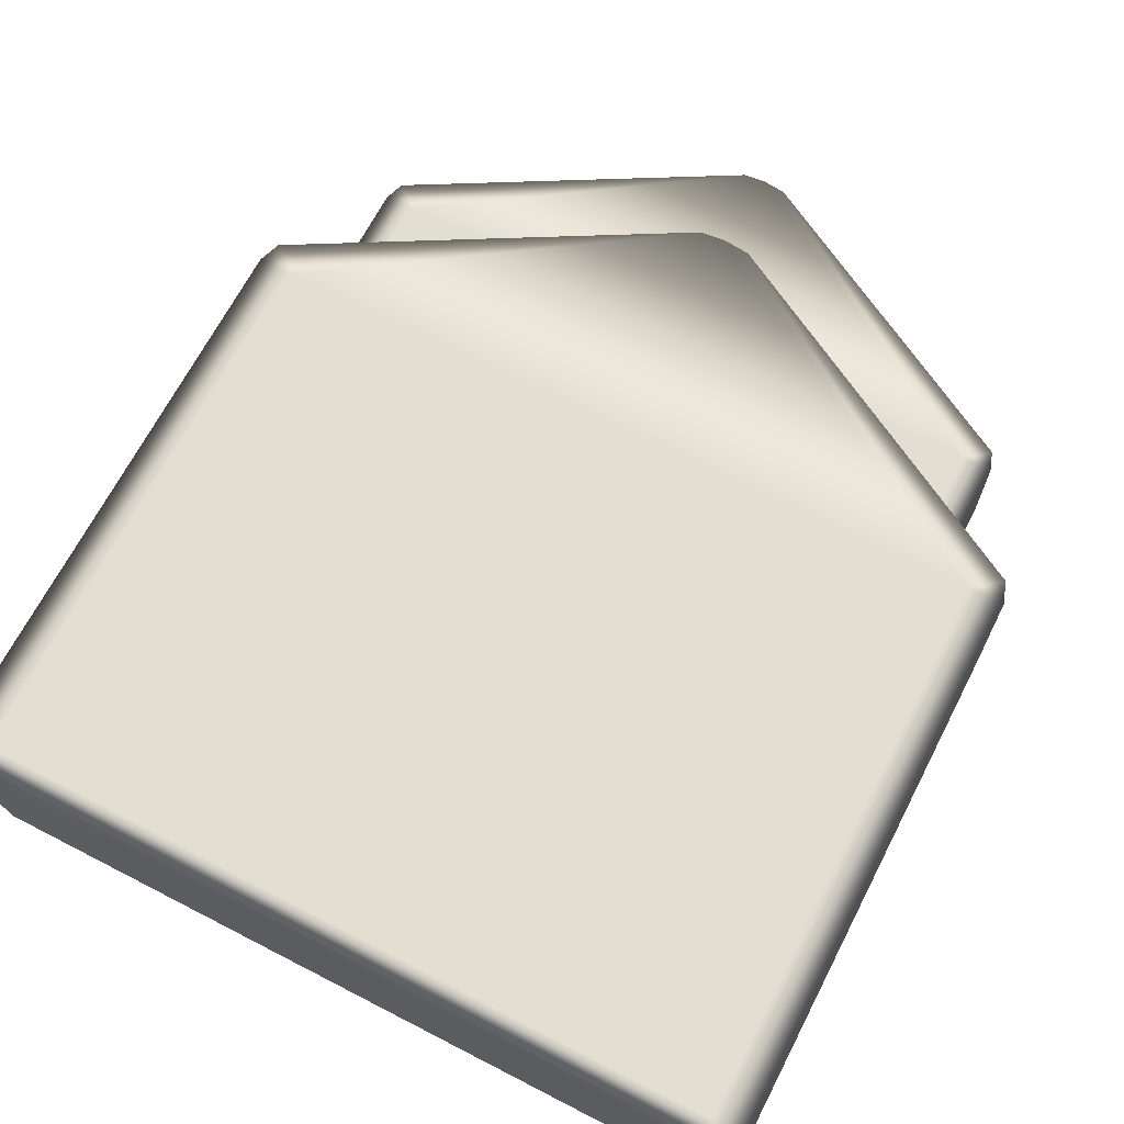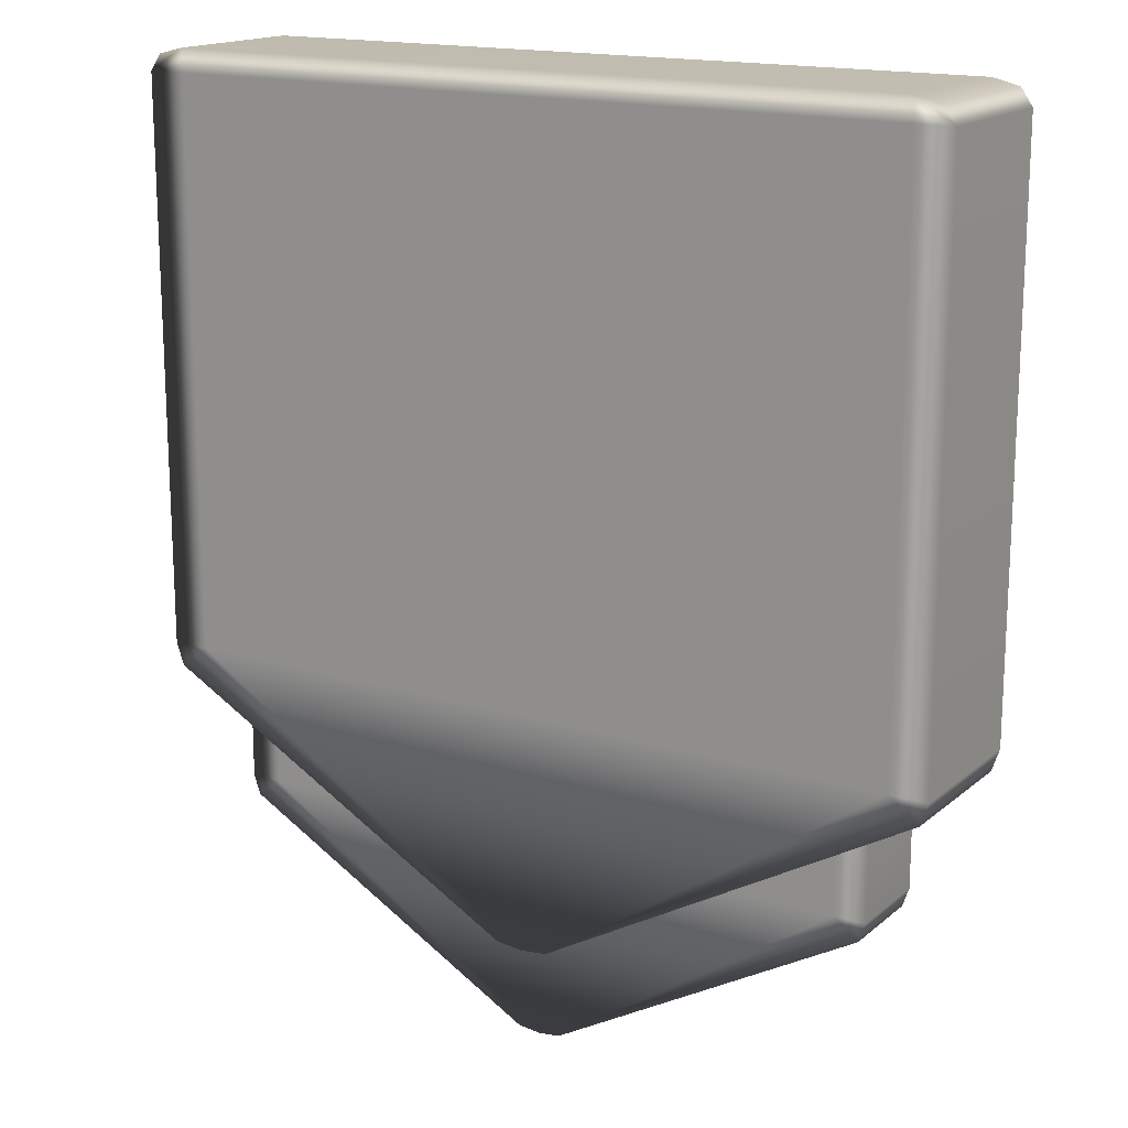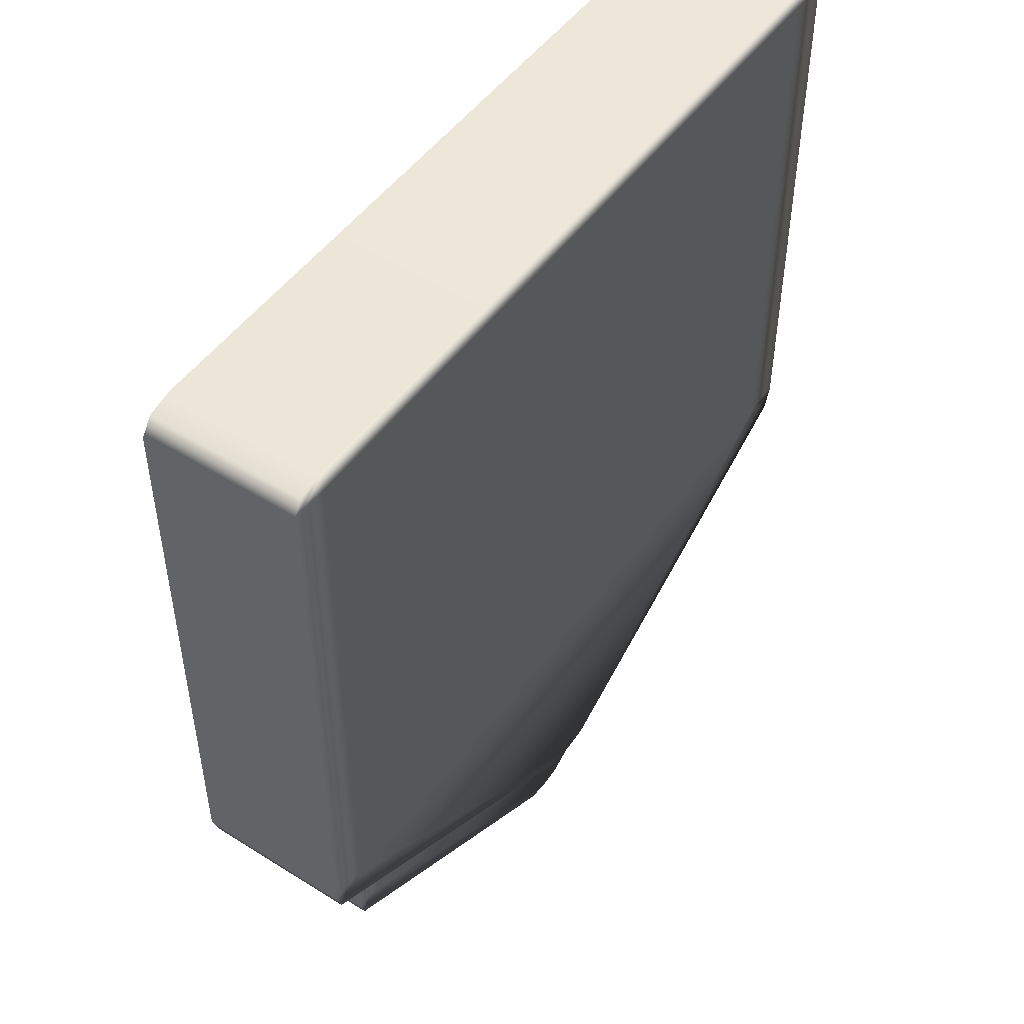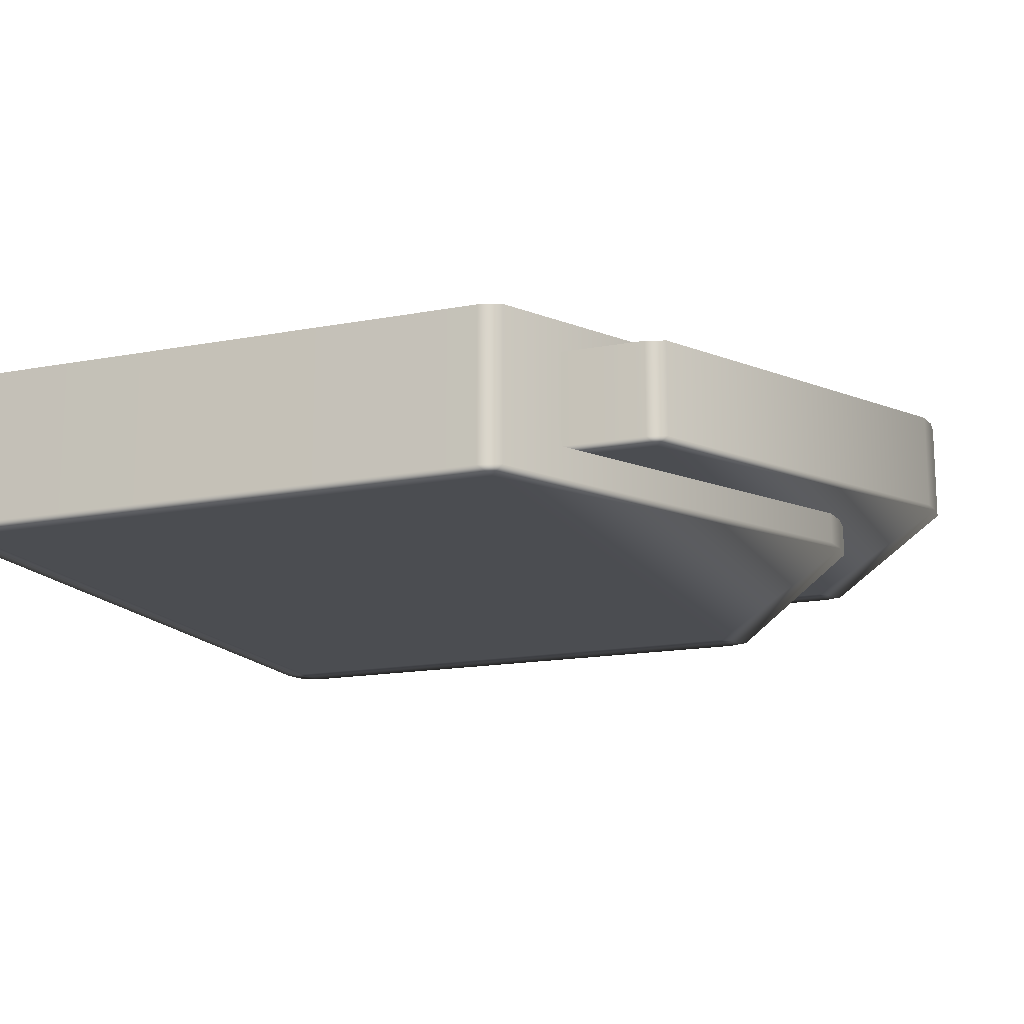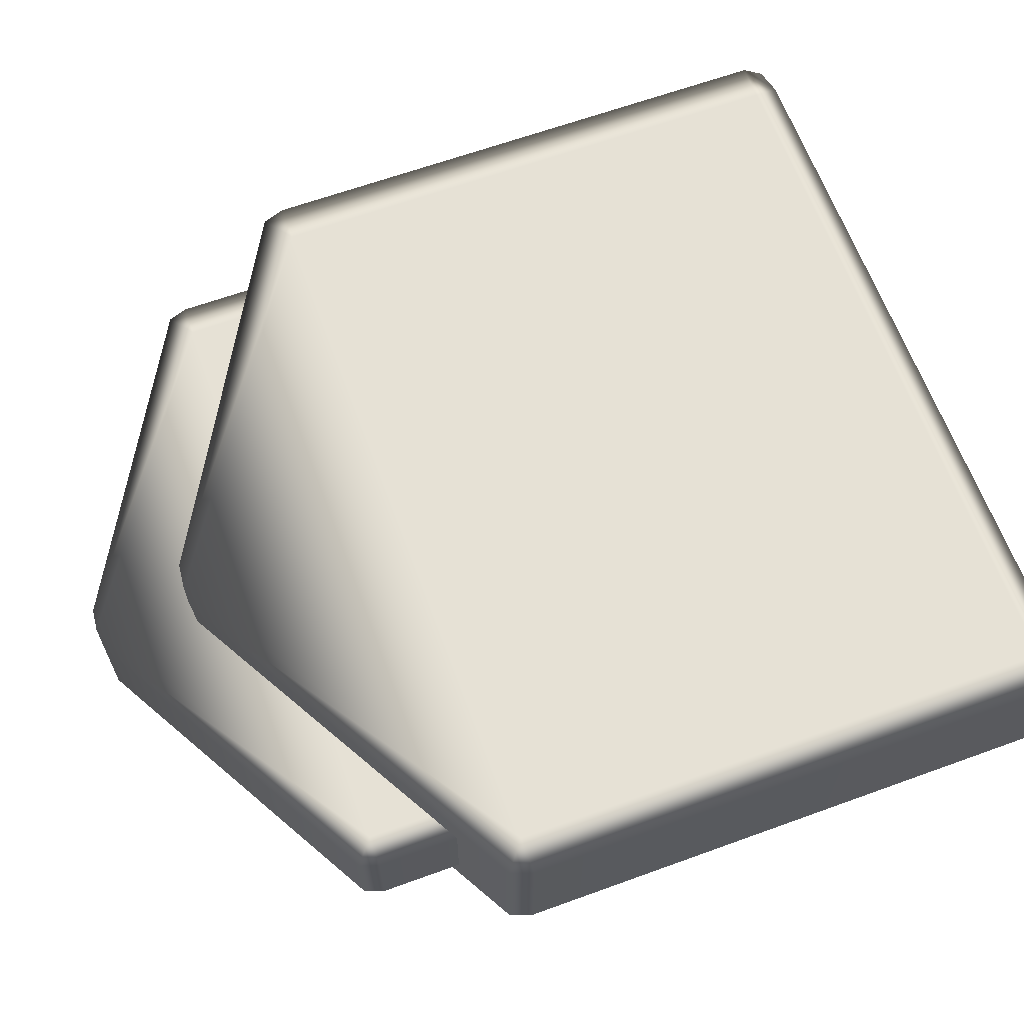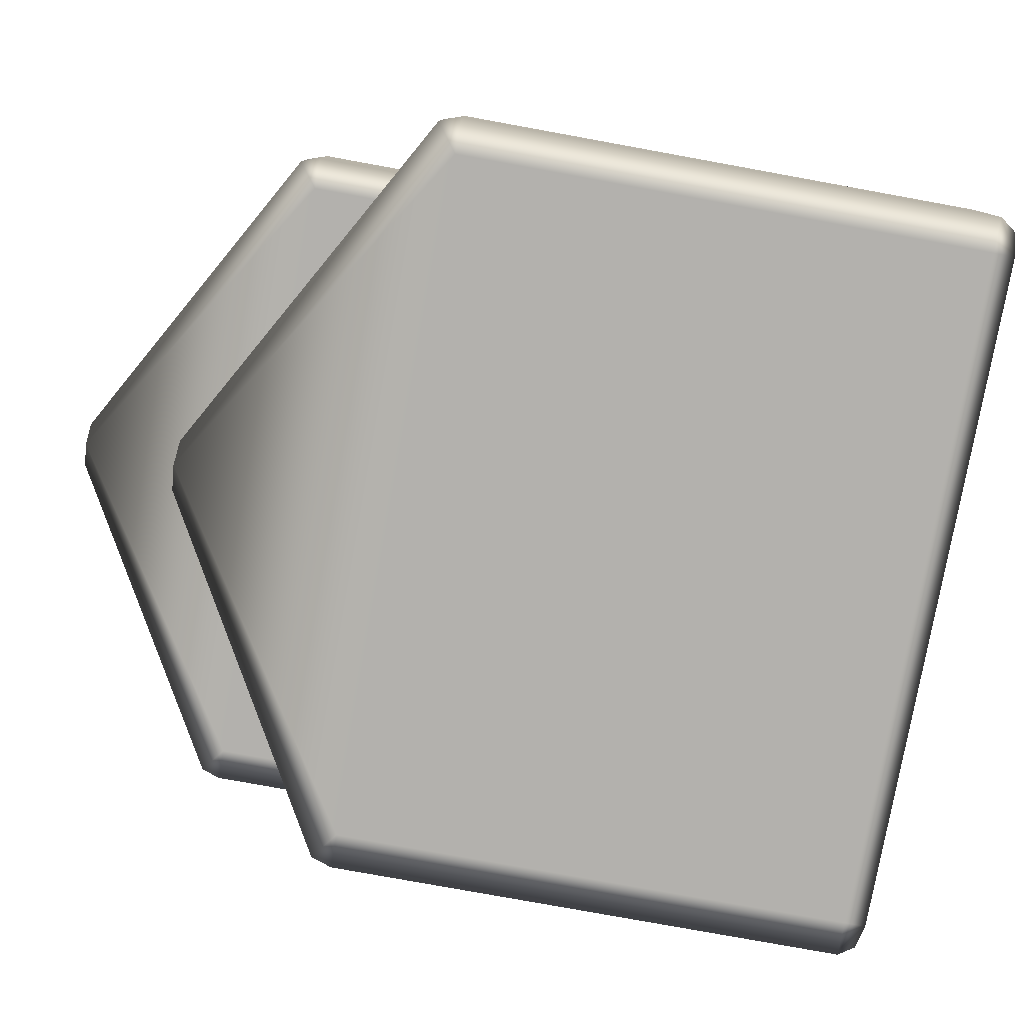
<metadata>
{"format":"obj","ext":"obj","renderer":"f3d","projection":"perspective","resolution":1024,"background":"white","views":[{"elev":67.6,"azim":-152.7,"up":"+Z"},{"elev":16.5,"azim":32.0,"up":"+Y"},{"elev":49.8,"azim":-55.3,"up":"+Y"},{"elev":-15.8,"azim":-68.5,"up":"+Z"},{"elev":64.4,"azim":69.9,"up":"+Z"},{"elev":-79.2,"azim":79.7,"up":"+Z"}]}
</metadata>
<code>
g raid_won_icon_mesh
v -2.855e-07 0.08321 0.1983
v 0.06935 0.09054 -0.1983
v 2.439e-09 0.08321 -0.1983
v 0.06935 0.09054 0.1983
v 1.039 0.6347 0.1983
v 1.039 0.6347 -0.1983
v 1.059 0.6936 -0.1983
v 1.059 0.6936 0.1983
v 1.059 2.156 -0.1983
v 1.059 2.156 0.1983
v 1.029 2.199 -0.1983
v 1.029 2.199 0.1983
v 0.9617 2.215 0.1983
v 1.029 2.199 -0.1983
v 1.029 2.199 0.1983
v 0.9617 2.215 -0.1983
v 0 2.215 0.1983
v 0 2.215 -0.1983
v -0.9617 2.215 -0.1983
v -0.9617 2.215 0.1983
v -1.029 2.199 -0.1983
v -1.029 2.199 0.1983
v 1.059 2.156 -0.1983
v 1.029 2.199 -0.1983
v 0.9617 2.215 -0.1983
v 0.9617 2.156 -0.1983
v 0.9617 0.6936 -0.1983
v 1.059 0.6936 -0.1983
v 1.039 0.6347 -0.1983
v 0 2.156 -0.1983
v 0 2.215 -0.1983
v -0.9617 2.215 -0.1983
v 0 0.6936 -0.1983
v 2.439e-09 0.08321 -0.1983
v 0.06935 0.09054 -0.1983
v -0.9617 2.156 -0.1983
v -0.9617 0.6936 -0.1983
v -1.059 2.156 -0.1983
v -1.029 2.199 -0.1983
v -1.059 0.6936 -0.1983
v -1.039 0.6347 -0.1983
v -0.06935 0.09054 -0.1983
v 0.9617 2.215 0.1983
v 1.029 2.199 0.1983
v 1.059 2.156 0.1983
v 0.9617 2.156 0.1983
v 1.059 0.6936 0.1983
v 0 2.215 0.1983
v 0.9617 0.6936 0.1983
v 1.039 0.6347 0.1983
v 0.06935 0.09054 0.1983
v -2.855e-07 0.08321 0.1983
v 0 2.156 0.1983
v -3.04e-07 0.6936 0.1983
v -0.9617 0.6936 0.1983
v -0.06935 0.09054 0.1983
v -1.039 0.6347 0.1983
v -1.059 0.6936 0.1983
v -0.9617 2.156 0.1983
v -0.9617 2.215 0.1983
v -1.059 2.156 0.1983
v -1.029 2.199 0.1983
v -2.855e-07 0.08321 0.1983
v 2.439e-09 0.08321 -0.1983
v -0.06935 0.09054 -0.1983
v -0.06935 0.09054 0.1983
v -1.039 0.6347 0.1983
v -1.039 0.6347 -0.1983
v -1.059 0.6936 -0.1983
v -1.059 0.6936 0.1983
v -1.059 2.156 -0.1983
v -1.059 2.156 0.1983
v -1.029 2.199 -0.1983
v -1.029 2.199 0.1983
v 0.8826 0.3356 0.1189
v 0.8826 0.6087 0.1189
v 0.8826 0.6087 -0.1189
v 0.8826 0.3356 -0.1189
v 0.8658 0.2865 0.1189
v 0.8658 0.2865 -0.1189
v 0.05779 -0.1669 -0.1189
v 0.05779 -0.1669 0.1189
v 5.08e-10 -0.173 0.1189
v 2.032e-09 -0.173 -0.1189
v 0.8014 0.6087 0.1189
v 0.8826 0.6087 0.1189
v 0.8826 0.3356 0.1189
v 0.8014 0.3356 0.1189
v 0.8658 0.2865 0.1189
v 0.05779 -0.1669 0.1189
v -1.626e-08 0.3356 0.1189
v 5.08e-10 -0.173 0.1189
v -0.8014 0.3356 0.1189
v -0.05779 -0.1669 0.1189
v -0.8658 0.2865 0.1189
v -0.8014 0.6087 0.1189
v -0.8826 0.3356 0.1189
v -0.8826 0.6087 0.1189
v 2.032e-09 -0.173 -0.1189
v 0.05779 -0.1669 -0.1189
v 0.8658 0.2865 -0.1189
v 0.8014 0.3356 -0.1189
v 0.8826 0.3356 -0.1189
v 0.8826 0.6087 -0.1189
v 0.8014 0.6087 -0.1189
v 0 0.3356 -0.1189
v -0.8014 0.3356 -0.1189
v -0.8014 0.6087 -0.1189
v -0.8826 0.6087 -0.1189
v -0.8826 0.3356 -0.1189
v -0.8658 0.2865 -0.1189
v -0.05779 -0.1669 -0.1189
v -0.8826 0.3356 0.1189
v -0.8826 0.6087 -0.1189
v -0.8826 0.6087 0.1189
v -0.8826 0.3356 -0.1189
v -0.8658 0.2865 0.1189
v -0.8658 0.2865 -0.1189
v -0.05779 -0.1669 -0.1189
v -0.05779 -0.1669 0.1189
v 5.08e-10 -0.173 0.1189
v 2.032e-09 -0.173 -0.1189
g raid_won_icon_mesh_0
f 3 2 1
f 2 4 1
f 5 4 2
f 6 5 2
f 5 6 7
f 8 5 7
f 7 9 8
f 9 10 8
f 9 11 10
f 11 12 10
f 15 14 13
f 14 16 13
f 13 16 17
f 16 18 17
f 18 19 17
f 19 20 17
f 19 21 20
f 21 22 20
f 25 24 23
f 26 25 23
f 26 23 27
f 23 28 27
f 28 29 27
f 25 26 30
f 31 25 30
f 32 31 30
f 26 27 33
f 30 26 33
f 27 29 34
f 33 27 34
f 29 35 34
f 36 32 30
f 36 30 33
f 37 33 34
f 37 36 33
f 32 36 38
f 38 36 37
f 39 32 38
f 40 38 37
f 41 40 37
f 41 37 34
f 42 41 34
f 45 44 43
f 46 45 43
f 47 45 46
f 46 43 48
f 49 47 46
f 50 47 49
f 50 49 51
f 49 52 51
f 53 46 48
f 49 46 53
f 54 52 49
f 54 49 53
f 52 54 55
f 55 54 53
f 52 55 56
f 55 57 56
f 58 57 55
f 59 53 48
f 59 55 53
f 58 55 59
f 60 59 48
f 61 58 59
f 61 59 60
f 62 61 60
f 65 64 63
f 66 65 63
f 66 67 65
f 67 68 65
f 68 67 69
f 67 70 69
f 71 69 70
f 72 71 70
f 73 71 72
f 74 73 72
f 77 76 75
f 78 77 75
f 75 79 78
f 79 80 78
f 80 79 81
f 79 82 81
f 81 82 83
f 84 81 83
f 87 86 85
f 88 87 85
f 89 87 88
f 89 88 90
f 88 85 91
f 88 92 90
f 91 92 88
f 92 91 93
f 92 93 94
f 93 95 94
f 96 93 91
f 97 95 93
f 97 93 96
f 98 97 96
f 101 100 99
f 102 101 99
f 103 101 102
f 104 103 102
f 105 104 102
f 105 102 106
f 106 102 99
f 107 106 99
f 107 108 106
f 109 108 107
f 110 109 107
f 111 110 107
f 111 107 99
f 112 111 99
f 115 114 113
f 114 116 113
f 117 113 116
f 118 117 116
f 117 118 119
f 120 117 119
f 120 119 121
f 119 122 121

</code>
